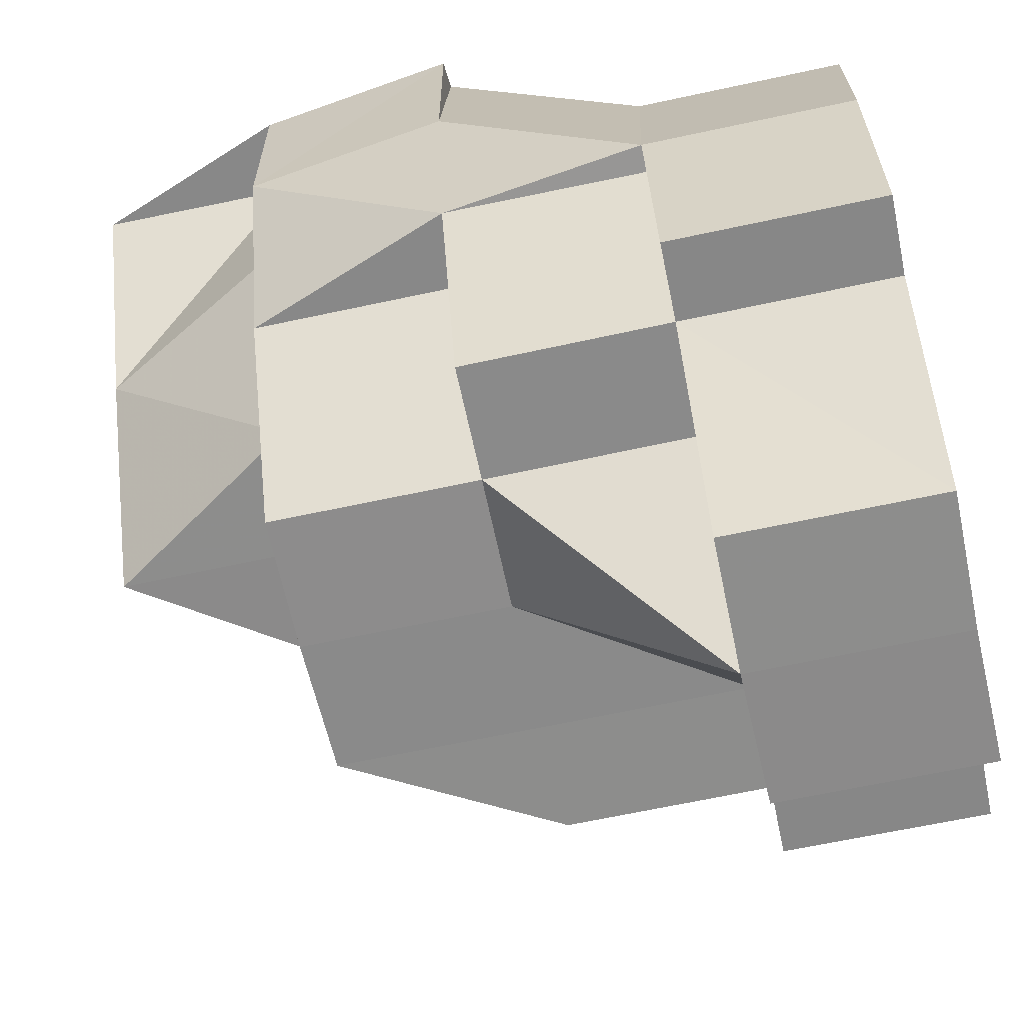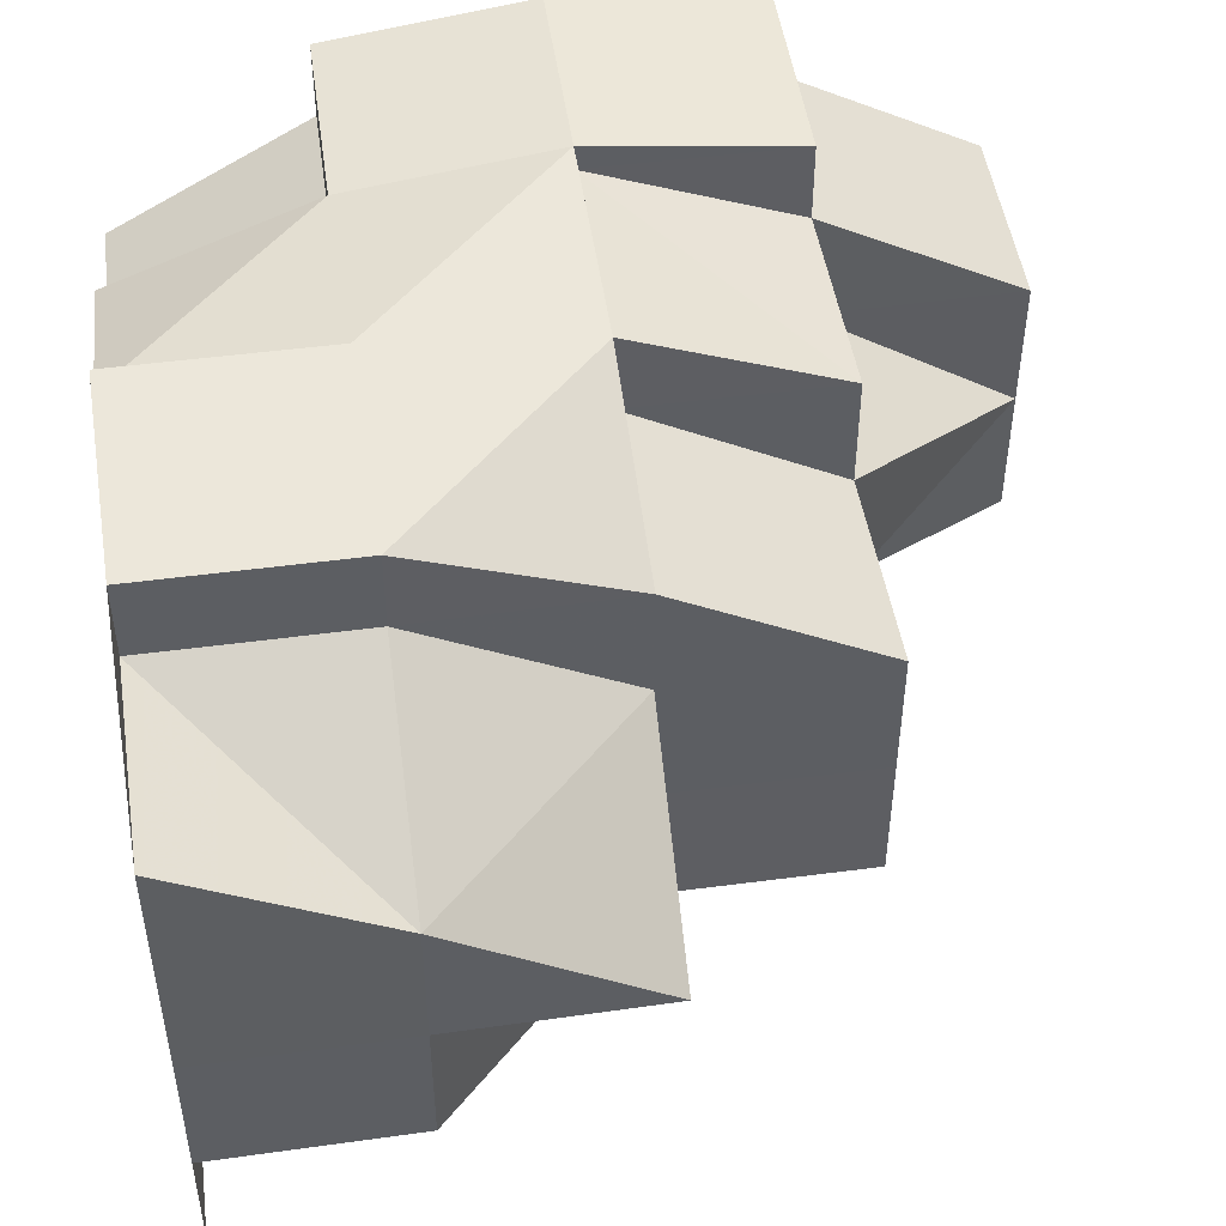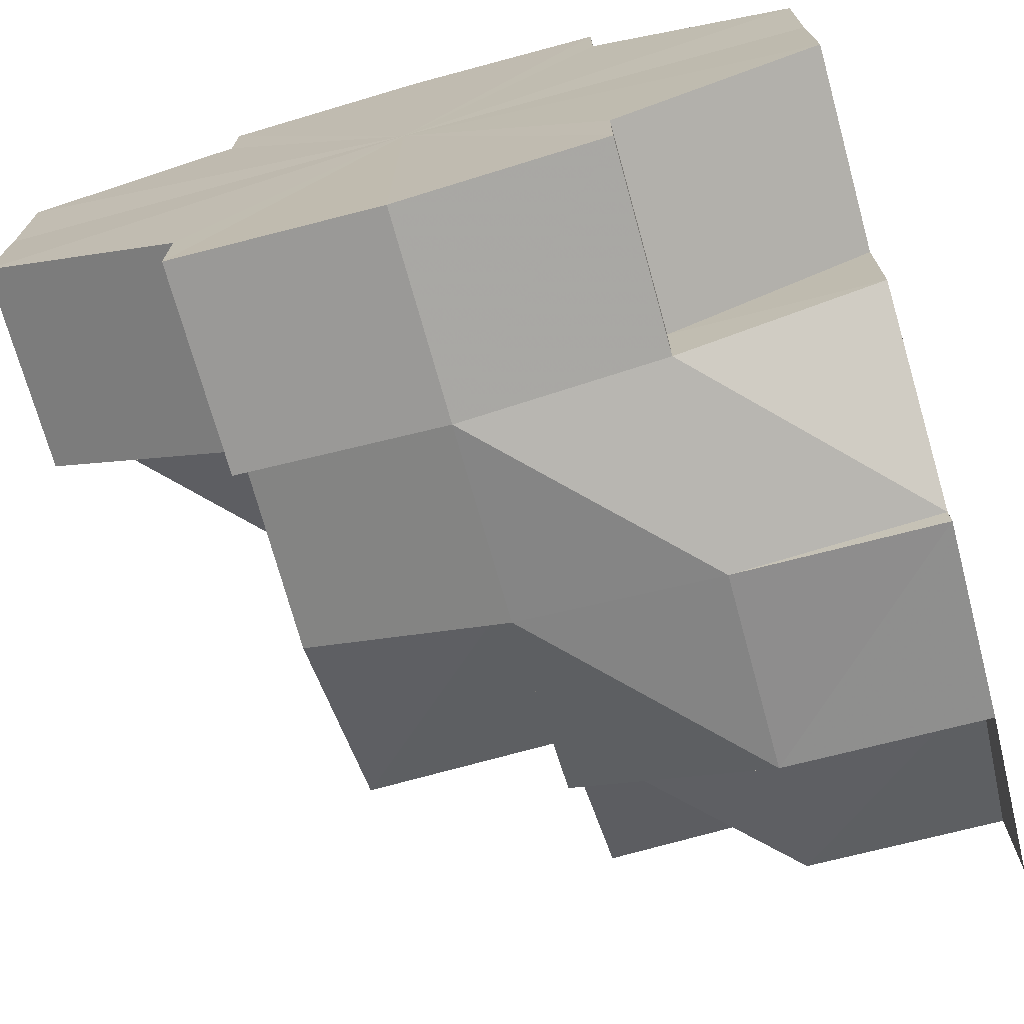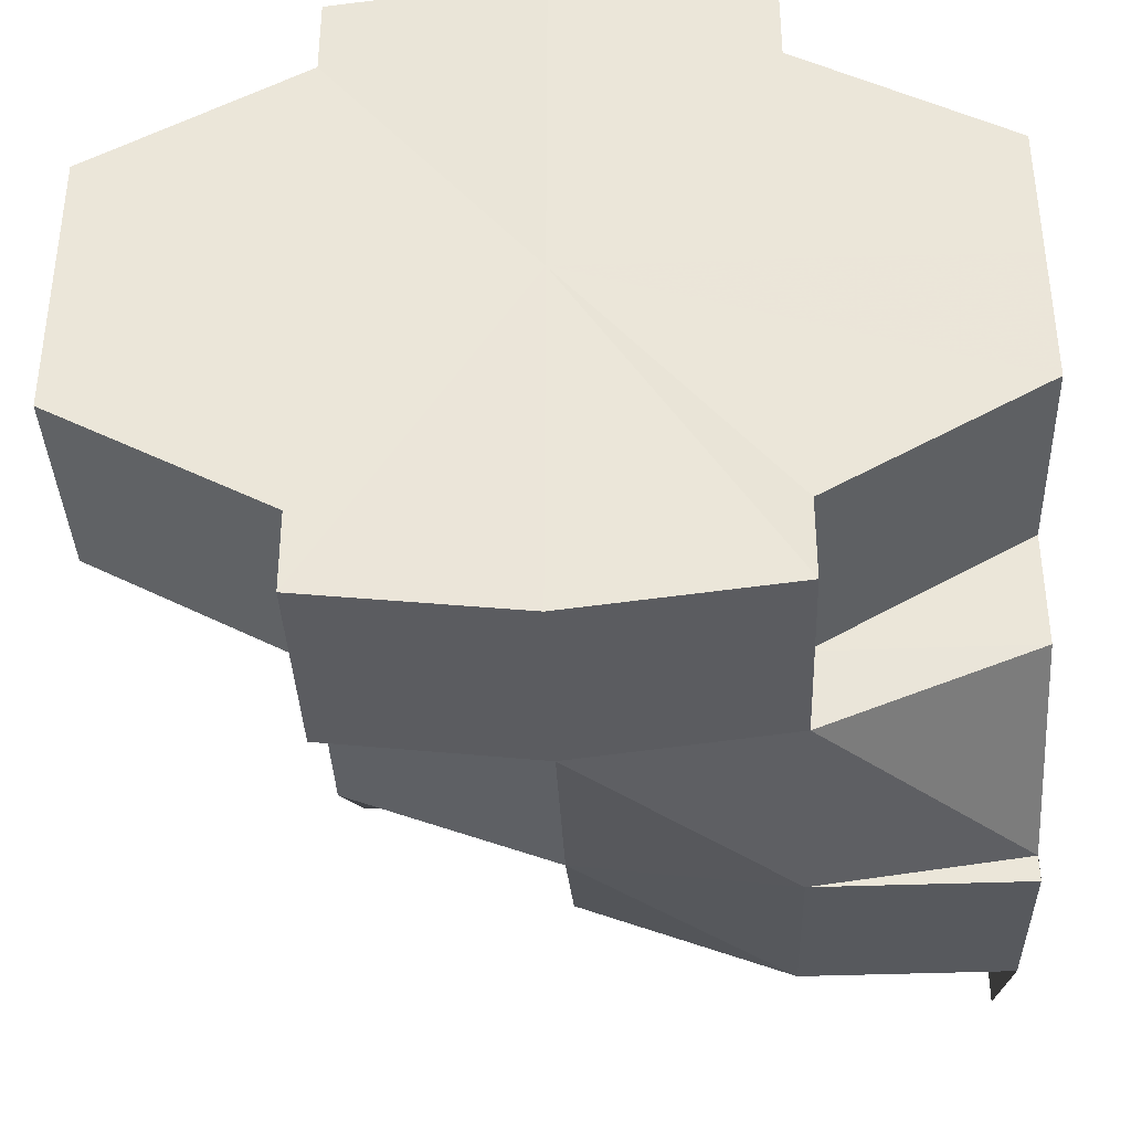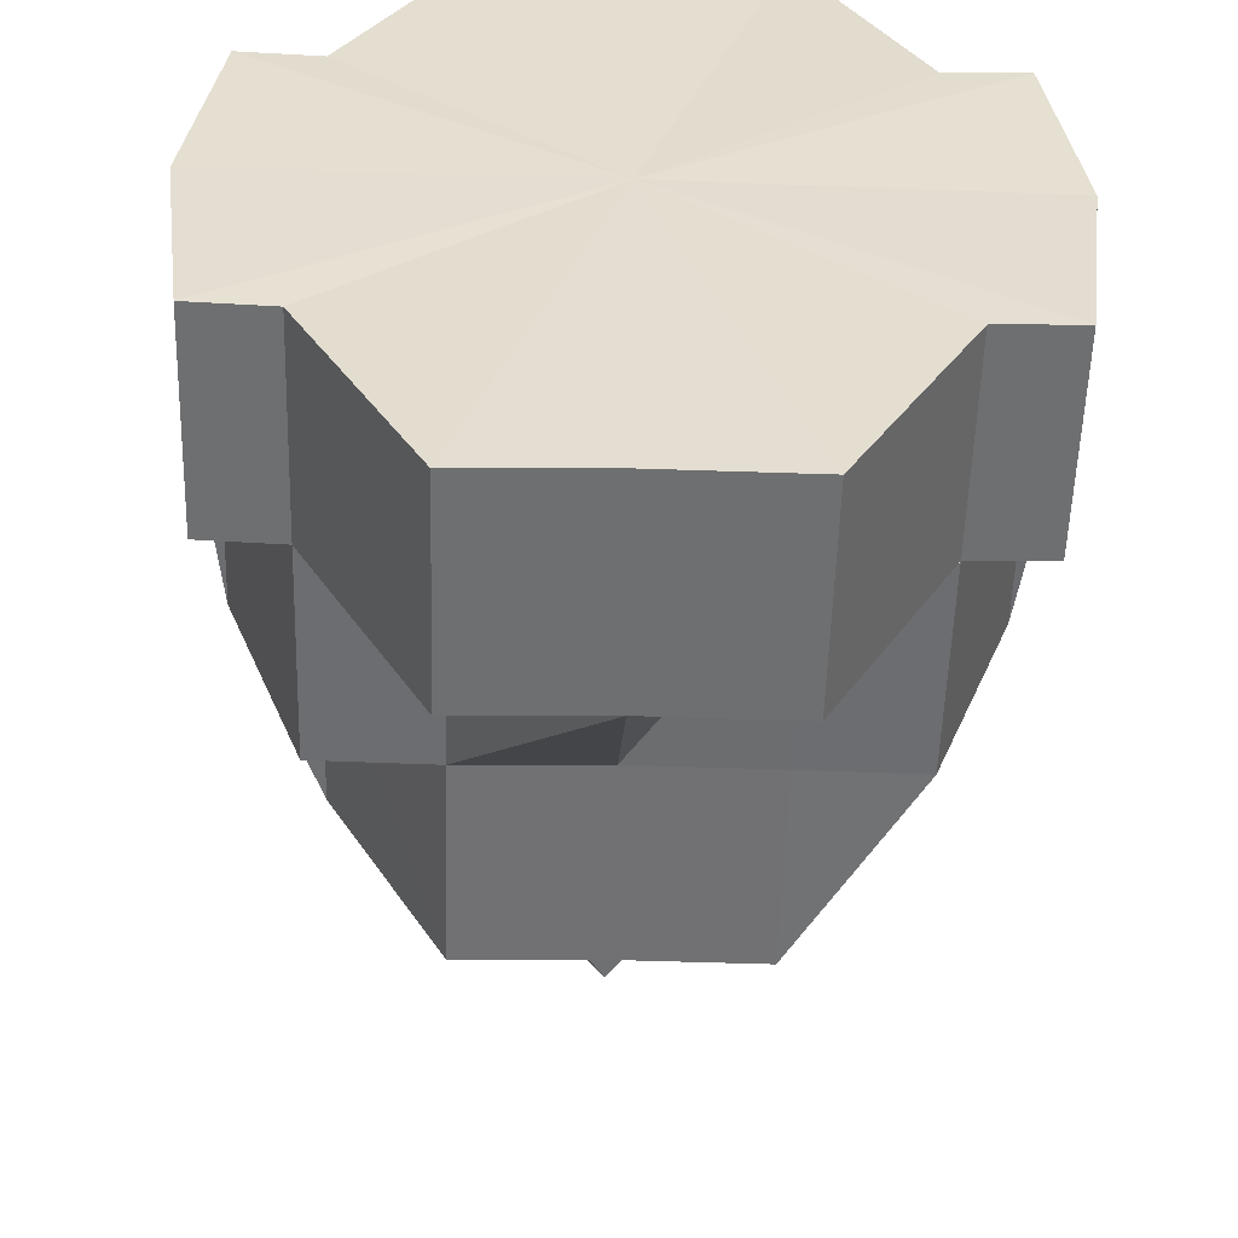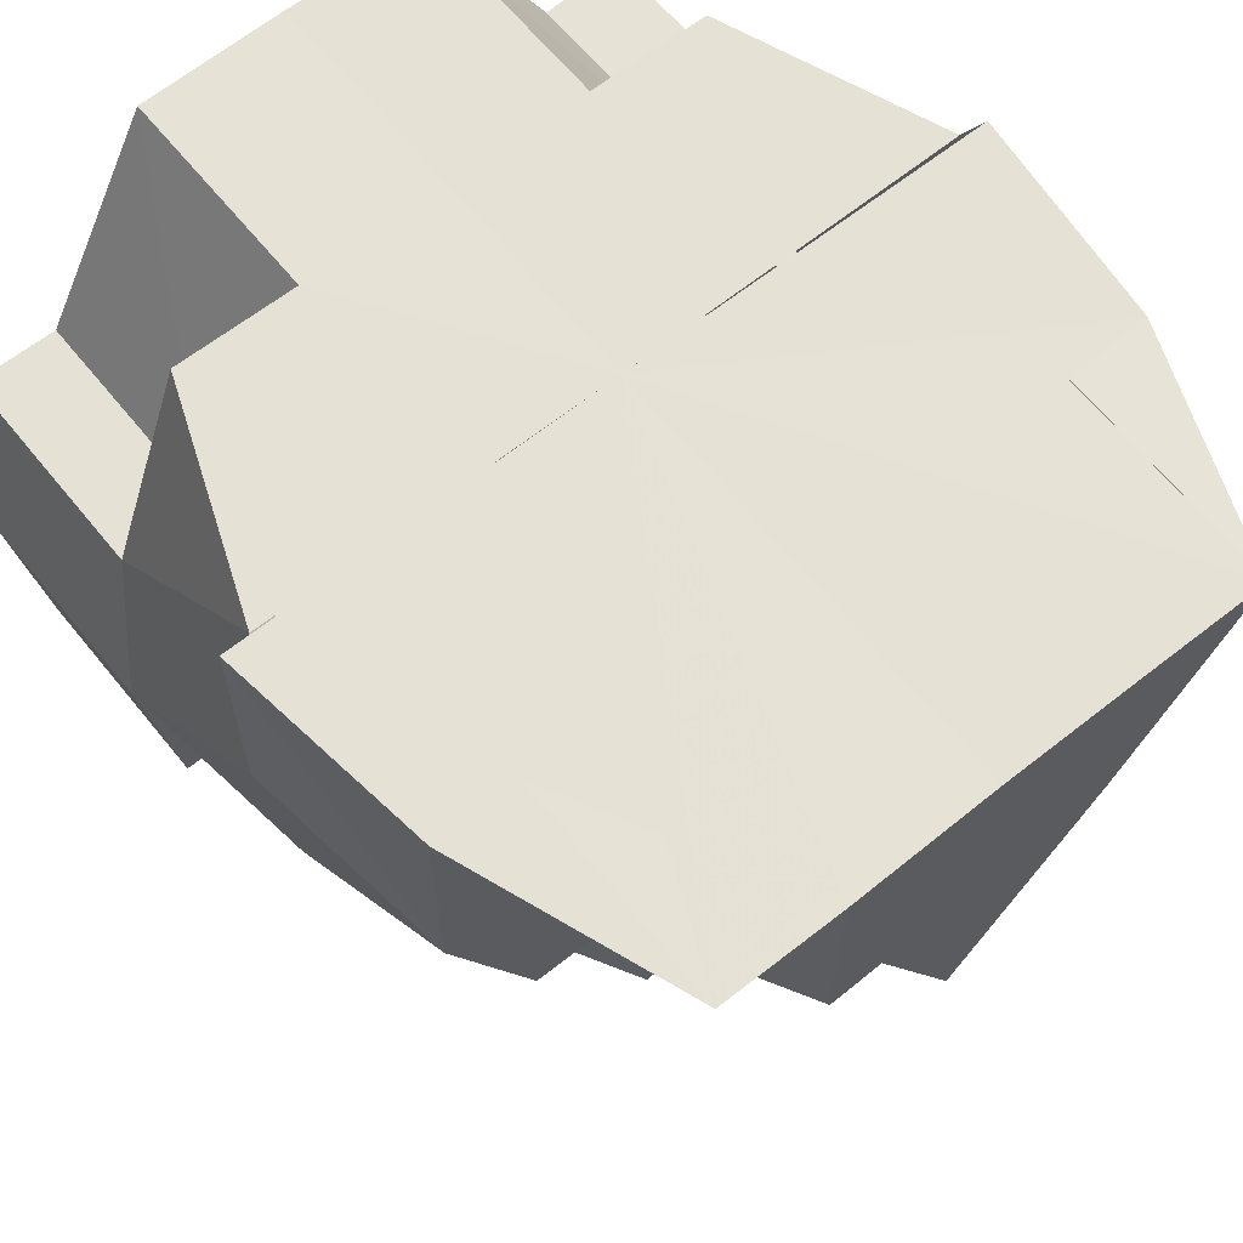
<metadata>
{"format":"obj","ext":"obj","renderer":"f3d","projection":"perspective","resolution":1024,"background":"white","views":[{"elev":-63.8,"azim":12.3,"up":"+Y"},{"elev":48.4,"azim":-98.8,"up":"+Z"},{"elev":-72.0,"azim":105.3,"up":"+Z"},{"elev":-37.2,"azim":92.4,"up":"+Z"},{"elev":-54.5,"azim":88.3,"up":"+Y"},{"elev":64.2,"azim":-128.9,"up":"+Y"}]}
</metadata>
<code>
o 8604
v 2174 1870 11.72
v 2174 1870 11.72
v 2174 1870 11.72
v 2174 1870 11.72
v 2174 1870 11.73
v 2174 1870 11.71
v 2174 1870 11.72
v 2174 1870 11.71
v 2174 1870 11.71
v 2174 1870 11.7
v 2174 1870 11.7
v 2174 1870 11.7
v 2174 1870 11.72
v 2174 1870 11.7
v 2174 1870 11.7
v 2174 1870 11.7
v 2174 1870 11.71
v 2174 1870 11.71
v 2174 1870 11.71
v 2174 1870 11.72
v 2174 1870 11.7
v 2174 1870 11.7
v 2174 1870 11.7
v 2174 1870 11.7
v 2174 1870 11.7
v 2174 1870 11.71
v 2174 1870 11.7
v 2174 1870 11.7
v 2174 1870 11.7
v 2174 1870 11.7
v 2174 1870 11.7
v 2174 1870 11.7
v 2174 1870 11.7
v 2174 1870 11.7
v 2174 1870 11.7
v 2174 1870 11.7
v 2174 1870 11.7
v 2174 1870 11.72
v 2174 1870 11.7
v 2174 1870 11.71
v 2174 1870 11.72
v 2174 1870 11.72
v 2174 1870 11.73
v 2174 1870 11.73
v 2174 1870 11.73
v 2174 1870 11.73
v 2174 1870 11.73
v 2174 1870 11.71
v 2174 1870 11.7
v 2174 1870 11.73
v 2174 1870 11.72
v 2174 1870 11.7
v 2174 1870 11.7
v 2174 1870 11.7
v 2174 1870 11.7
v 2174 1870 11.7
v 2174 1870 11.7
v 2174 1870 11.7
v 2174 1870 11.7
v 2174 1870 11.7
v 2174 1870 11.7
v 2174 1870 11.7
v 2174 1870 11.7
v 2174 1870 11.7
v 2174 1870 11.7
v 2174 1870 11.7
v 2174 1870 11.7
v 2174 1870 11.7
v 2174 1870 11.7
v 2174 1870 11.7
v 2174 1870 11.7
v 2174 1870 11.7
v 2174 1870 11.7
v 2174 1870 11.7
v 2174 1870 11.7
v 2174 1870 11.7
v 2174 1870 11.71
v 2174 1870 11.71
v 2174 1870 11.71
v 2174 1870 11.7
v 2174 1870 11.72
v 2174 1870 11.7
v 2174 1870 11.7
v 2174 1870 11.7
v 2174 1870 11.7
v 2174 1870 11.7
v 2174 1870 11.71
v 2174 1870 11.71
v 2174 1870 11.72
v 2174 1870 11.72
v 2174 1870 11.72
v 2174 1870 11.73
v 2174 1870 11.73
v 2174 1870 11.73
v 2174 1870 11.71
v 2174 1870 11.71
v 2174 1870 11.72
v 2174 1870 11.71
v 2174 1870 11.7
v 2174 1870 11.72
v 2174 1870 11.72
v 2174 1870 11.72
v 2174 1870 11.72
v 2174 1870 11.72
v 2174 1870 11.72
v 2174 1870 11.71
v 2174 1870 11.72
v 2174 1870 11.73
v 2174 1870 11.73
v 2174 1870 11.73
v 2174 1870 11.73
v 2174 1870 11.73
v 2174 1870 11.73
v 2174 1870 11.73
v 2174 1870 11.73
v 2174 1870 11.73
v 2174 1870 11.72
v 2174 1870 11.73
v 2174 1870 11.73
v 2174 1870 11.73
v 2174 1870 11.73
v 2174 1870 11.73
v 2174 1870 11.73
v 2174 1870 11.73
v 2174 1870 11.73
v 2174 1870 11.73
v 2174 1870 11.73
v 2174 1870 11.73
v 2174 1870 11.73
v 2174 1870 11.72
v 2174 1870 11.72
v 2174 1870 11.72
v 2174 1870 11.72
v 2174 1870 11.72
v 2174 1870 11.72
v 2174 1870 11.71
v 2174 1870 11.72
v 2174 1870 11.73
v 2174 1870 11.71
v 2174 1870 11.72
v 2174 1870 11.72
v 2174 1870 11.72
v 2174 1870 11.73
v 2174 1870 11.73
v 2174 1870 11.72
v 2174 1870 11.72
v 2174 1870 11.71
v 2174 1870 11.7
v 2174 1870 11.71
v 2174 1870 11.7
v 2174 1870 11.7
v 2174 1870 11.72
v 2174 1870 11.72
v 2174 1870 11.72
v 2174 1870 11.72
v 2174 1870 11.72
v 2174 1870 11.72
v 2174 1870 11.72
v 2174 1870 11.73
v 2174 1870 11.72
v 2174 1870 11.72
v 2174 1870 11.73
v 2174 1870 11.73
v 2174 1870 11.73
v 2174 1870 11.72
v 2174 1870 11.73
v 2174 1870 11.73
v 2174 1870 11.73
v 2174 1870 11.73
v 2174 1870 11.73
v 2174 1870 11.73
v 2174 1870 11.73
v 2174 1870 11.73
v 2174 1870 11.73
v 2174 1870 11.73
v 2174 1870 11.73
v 2174 1870 11.73
v 2174 1870 11.73
v 2174 1870 11.73
v 2174 1870 11.73
v 2174 1870 11.73
v 2174 1870 11.73
v 2174 1870 11.73
v 2174 1870 11.73
v 2174 1870 11.73
v 2174 1870 11.73
v 2174 1870 11.73
v 2174 1870 11.73
v 2174 1870 11.73
v 2174 1870 11.73
v 2174 1870 11.73
v 2174 1870 11.73
v 2174 1870 11.73
v 2174 1870 11.72
v 2174 1870 11.72
v 2174 1870 11.72
v 2174 1870 11.72
v 2174 1870 11.72
v 2174 1870 11.73
v 2174 1870 11.73
v 2174 1870 11.73
v 2174 1870 11.7
v 2174 1870 11.7
v 2174 1870 11.7
v 2174 1870 11.7
v 2174 1870 11.7
v 2174 1870 11.7
v 2174 1870 11.71
v 2174 1870 11.72
v 2174 1870 11.72
v 2174 1870 11.73
v 2174 1870 11.73
v 2174 1870 11.72
v 2174 1870 11.71
v 2174 1870 11.7
v 2174 1870 11.7
v 2174 1870 11.7
v 2174 1870 11.7
v 2174 1870 11.71
v 2174 1870 11.72
v 2174 1870 11.73
v 2174 1870 11.73
v 2174 1870 11.73
v 2174 1870 11.73
v 2174 1870 11.73
v 2174 1870 11.72
v 2174 1870 11.72
v 2174 1870 11.73
v 2174 1870 11.73
v 2174 1870 11.71
v 2174 1870 11.71
v 2174 1870 11.7
v 2174 1870 11.7
v 2174 1870 11.7
v 2174 1870 11.72
v 2174 1870 11.72
v 2174 1870 11.72
v 2174 1870 11.72
v 2174 1870 11.73
v 2174 1870 11.7
v 2174 1870 11.71
v 2174 1870 11.71
v 2174 1870 11.7
v 2174 1870 11.7
v 2174 1870 11.7
f 1 2 3
f 3 4 5
f 6 7 2
f 8 9 1
f 10 9 8
f 11 12 10
f 9 2 13
f 11 14 15
f 15 16 17
f 9 18 2
f 18 19 20
f 21 22 19
f 23 18 9
f 24 23 9
f 23 25 26
f 27 23 24
f 27 28 23
f 29 30 28
f 27 31 28
f 32 31 27
f 33 34 27
f 32 35 36
f 33 37 38
f 37 39 38
f 39 40 38
f 40 41 38
f 41 42 38
f 42 43 38
f 43 44 38
f 44 45 38
f 45 46 47
f 48 49 38
f 50 51 38
f 52 53 38
f 52 54 53
f 55 54 56
f 52 57 58
f 54 59 32
f 60 61 58
f 62 63 59
f 63 64 59
f 64 65 66
f 67 66 68
f 69 70 67
f 69 71 72
f 72 73 74
f 71 75 76
f 75 77 78
f 74 78 79
f 76 80 78
f 79 78 81
f 82 83 80
f 84 82 85
f 85 86 87
f 87 88 89
f 89 90 91
f 91 90 92
f 92 93 94
f 83 95 96
f 82 83 97
f 83 95 97
f 64 82 97
f 63 64 97
f 60 63 97
f 98 60 99
f 98 60 97
f 95 100 97
f 95 100 101
f 101 102 103
f 100 104 97
f 105 98 97
f 105 98 106
f 107 105 97
f 108 107 97
f 109 108 97
f 110 109 97
f 104 111 97
f 104 111 112
f 113 110 97
f 111 113 97
f 113 110 114
f 115 113 116
f 117 112 118
f 111 119 120
f 118 121 122
f 122 123 124
f 125 120 124
f 126 127 125
f 128 129 123
f 130 131 129
f 132 133 130
f 134 101 130
f 134 130 135
f 136 101 134
f 135 137 138
f 136 139 140
f 78 136 134
f 78 134 141
f 81 134 142
f 142 143 144
f 145 141 146
f 147 141 145
f 148 149 147
f 150 151 148
f 2 152 153
f 2 154 152
f 154 155 156
f 154 157 152
f 157 158 159
f 160 161 157
f 152 157 162
f 152 162 163
f 157 164 162
f 165 163 166
f 166 167 168
f 169 162 170
f 162 171 172
f 162 164 173
f 164 138 174
f 164 175 173
f 173 175 176
f 173 177 178
f 179 180 176
f 176 114 181
f 182 181 183
f 114 184 185
f 114 185 186
f 187 181 188
f 187 188 38
f 189 190 188
f 189 191 192
f 193 192 194
f 195 194 196
f 195 197 38
f 197 106 38
f 195 198 197
f 197 198 106
f 199 200 201
f 202 203 204
f 205 206 207
f 208 209 210
f 211 212 213
f 214 215 216
f 217 218 219
f 220 221 222
f 222 223 224
f 225 226 227
f 228 229 225
f 230 231 232
f 232 233 234
f 235 236 237
f 237 238 239
f 240 241 242
f 243 244 245

</code>
